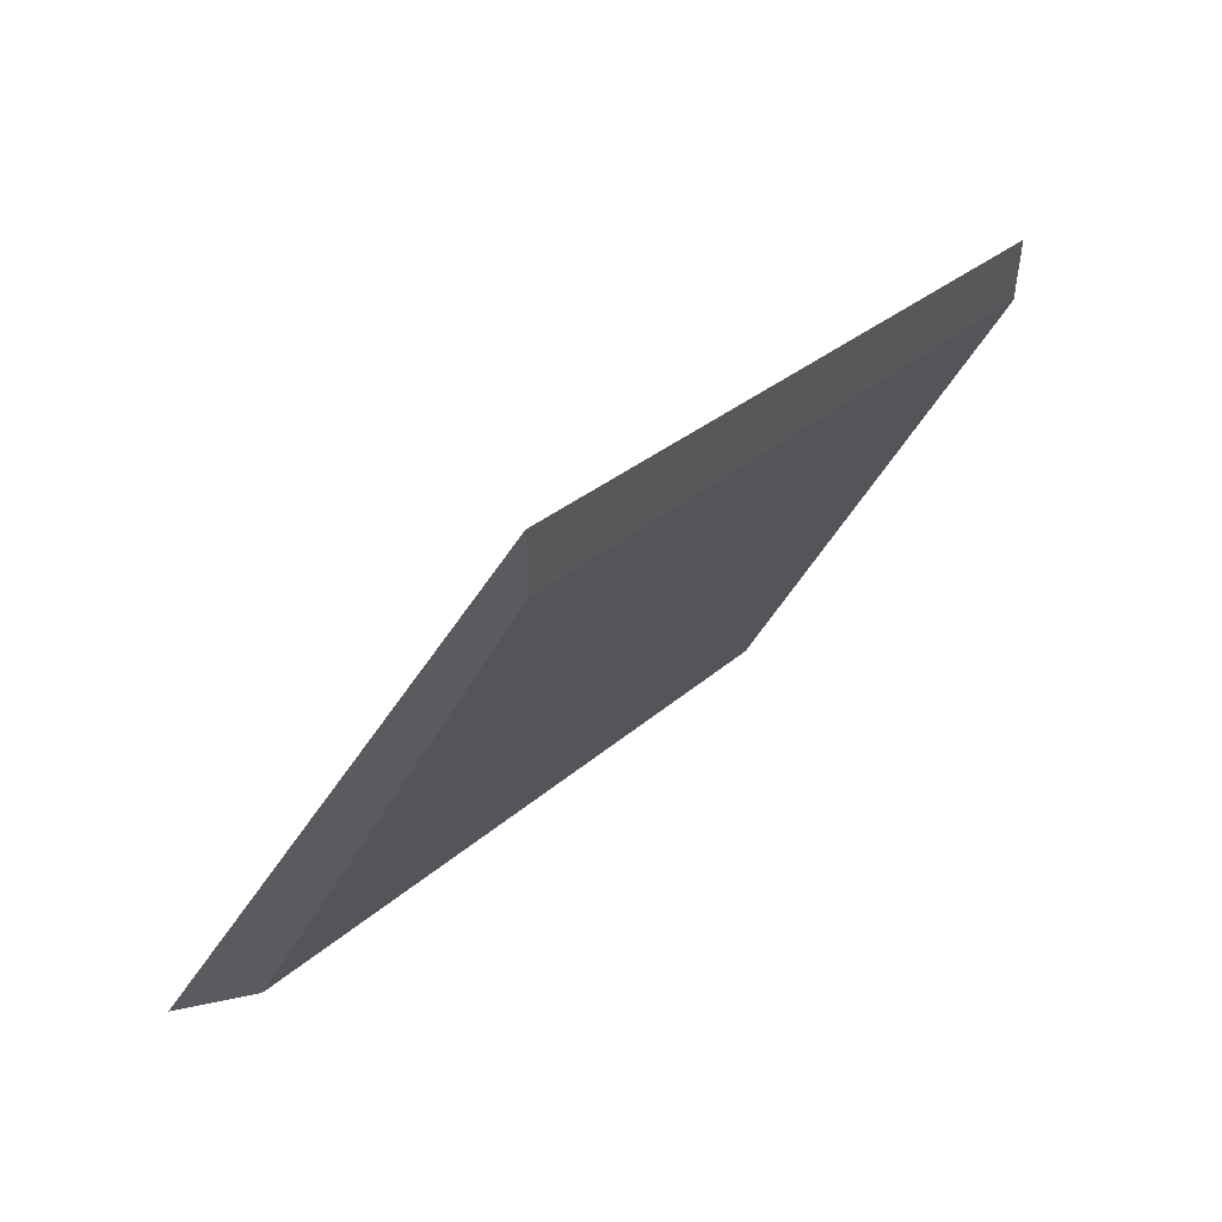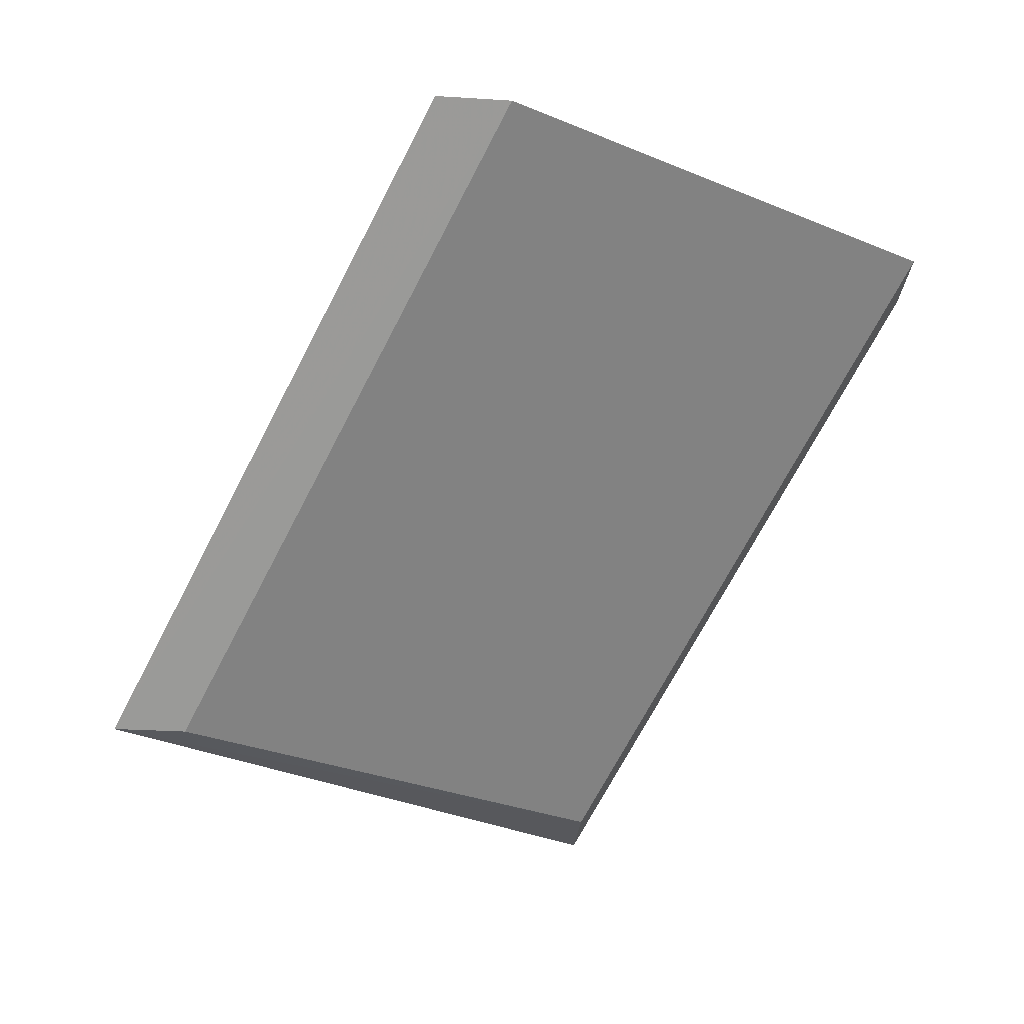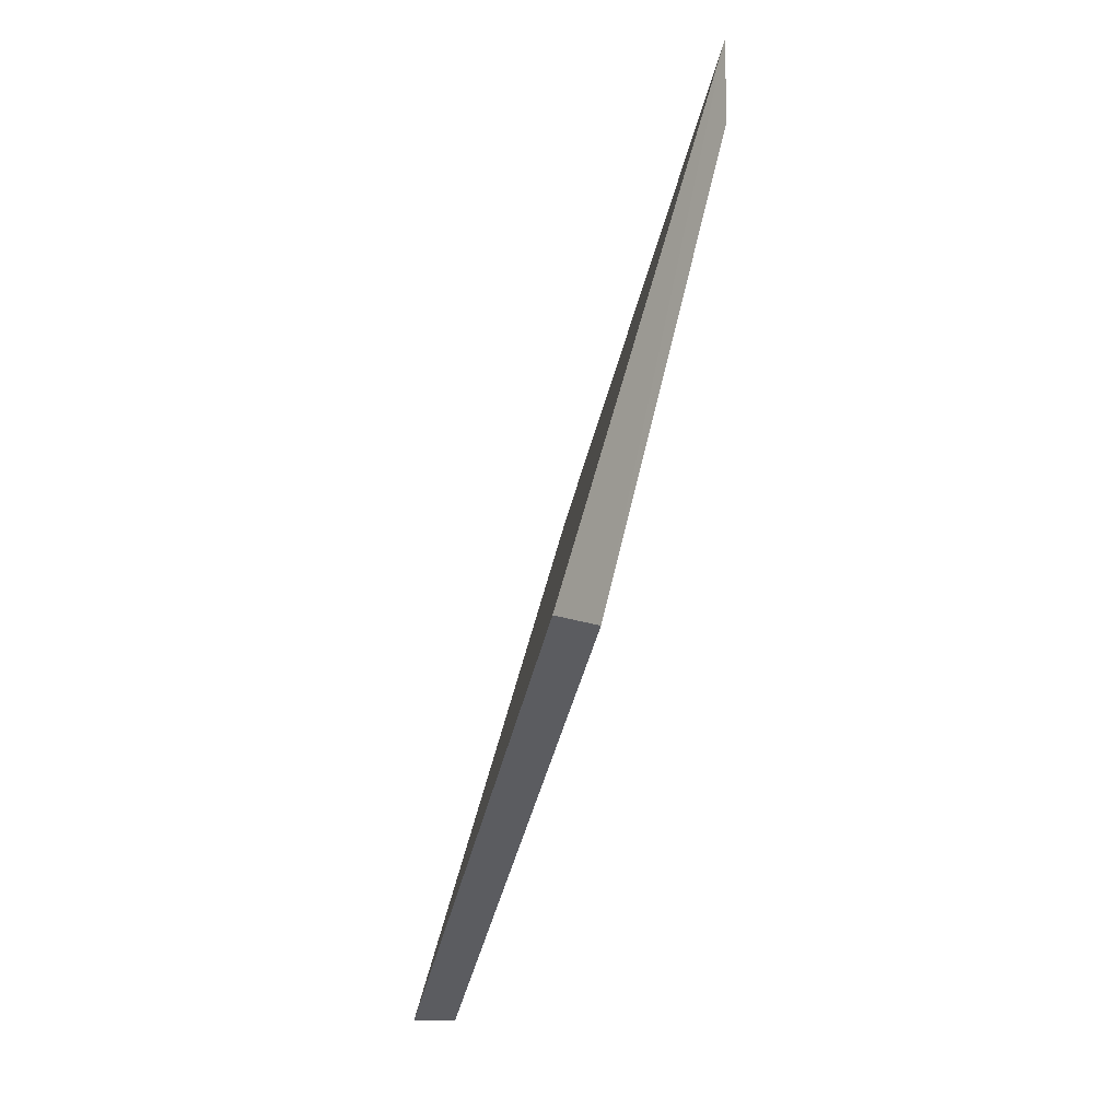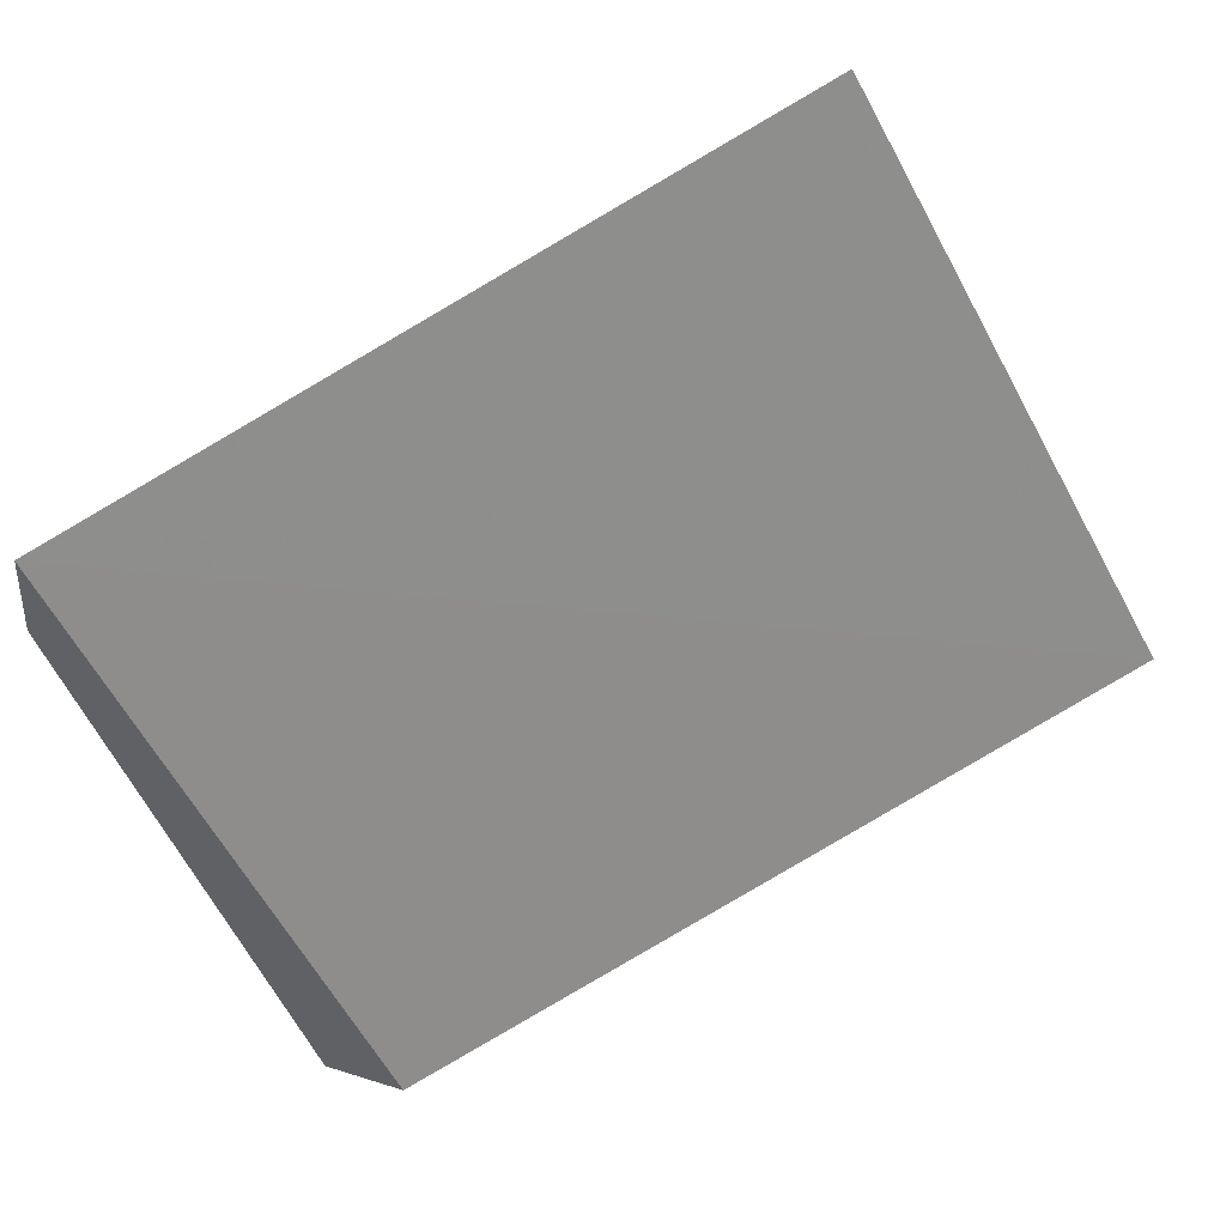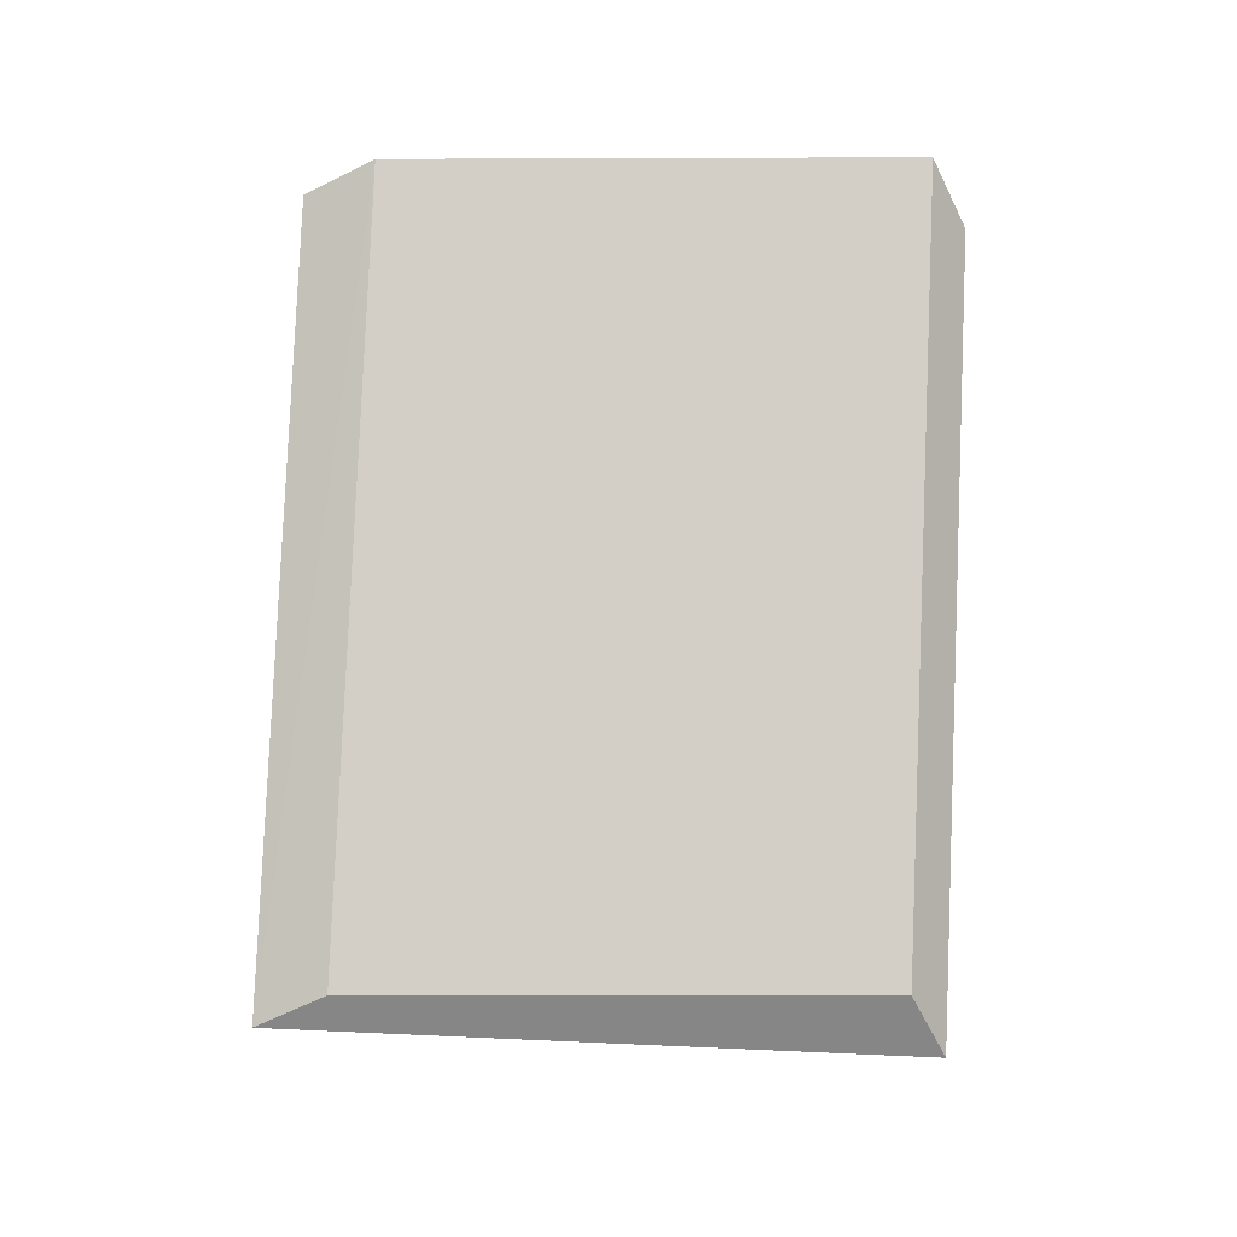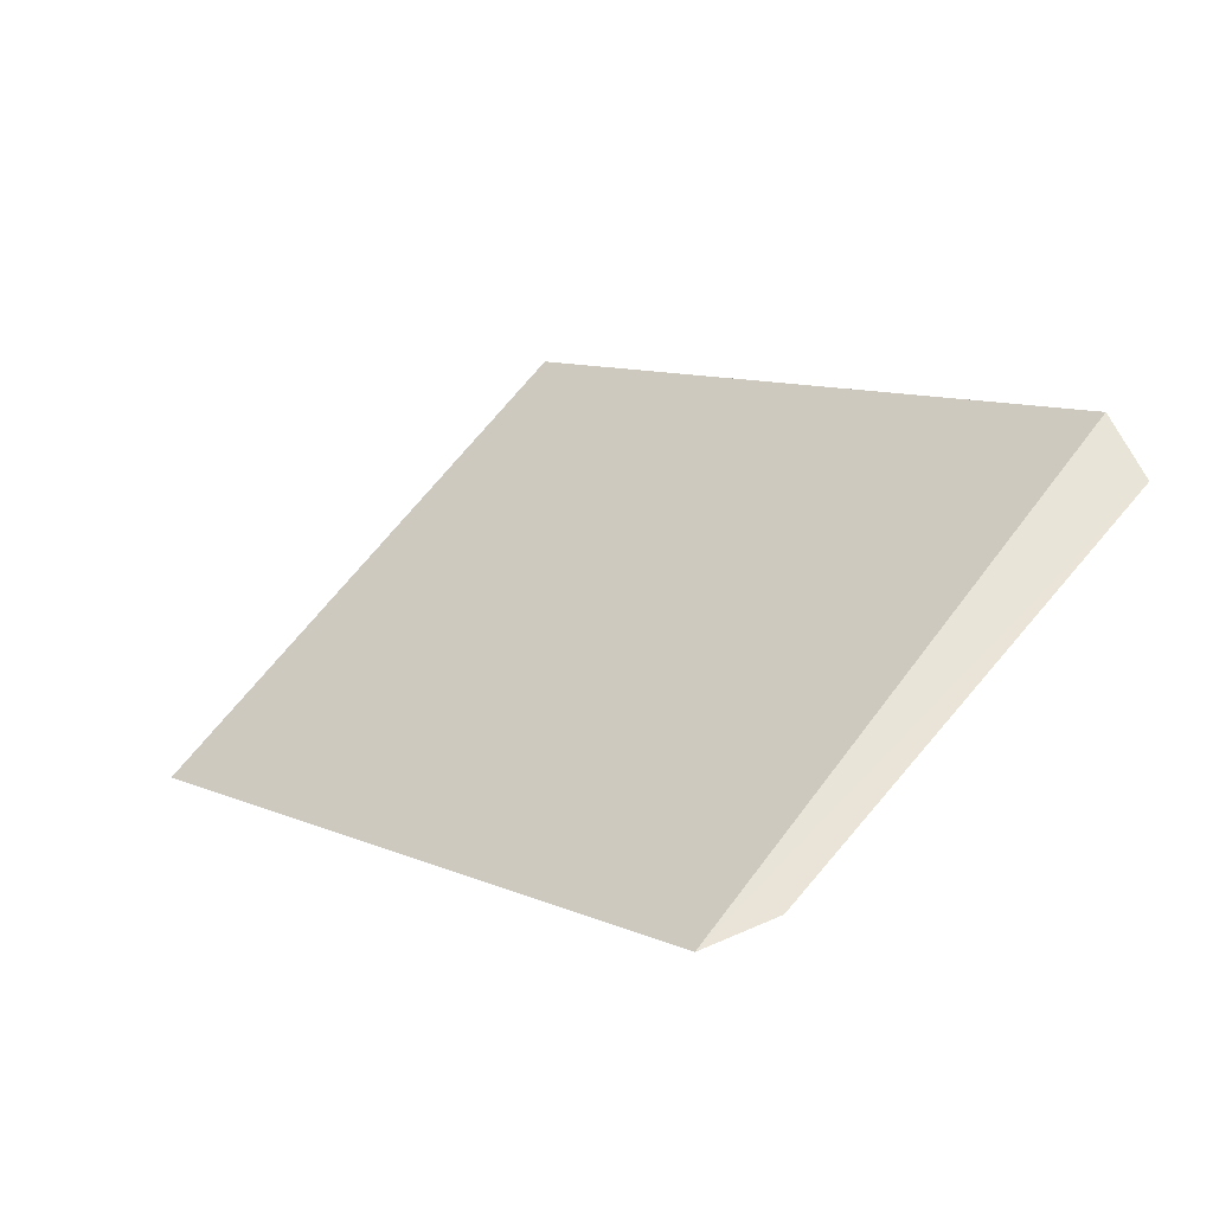
<metadata>
{"format":"obj","ext":"obj","renderer":"f3d","projection":"perspective","resolution":1024,"background":"white","views":[{"elev":53.2,"azim":166.6,"up":"+Y"},{"elev":-29.0,"azim":-95.3,"up":"+Z"},{"elev":-8.6,"azim":118.9,"up":"+Y"},{"elev":43.0,"azim":20.6,"up":"+Y"},{"elev":-62.6,"azim":-63.3,"up":"+Z"},{"elev":60.7,"azim":-114.1,"up":"+Z"}]}
</metadata>
<code>
o 1879
v 2163 1872 10.08
v 2163 1872 10.14
v 2163 1872 10.08
v 2163 1872 10.14
v 2163 1872 10.14
v 2163 1872 10.14
v 2163 1872 10.14
v 2163 1872 10.14
v 2163 1872 10.08
v 2163 1872 10.08
v 2163 1872 10.14
v 2163 1872 10.08
v 2163 1872 10.14
v 2163 1872 10.14
v 2163 1872 10.08
v 2163 1872 10.14
v 2163 1872 10.08
v 2163 1872 10.14
v 2163 1872 10.08
f 1 2 3
f 3 4 5
f 2 6 7
f 4 7 8
f 9 8 7
f 10 7 11
f 12 11 13
f 9 14 10
f 15 9 10
f 10 16 15
f 17 18 9
f 19 17 9

</code>
